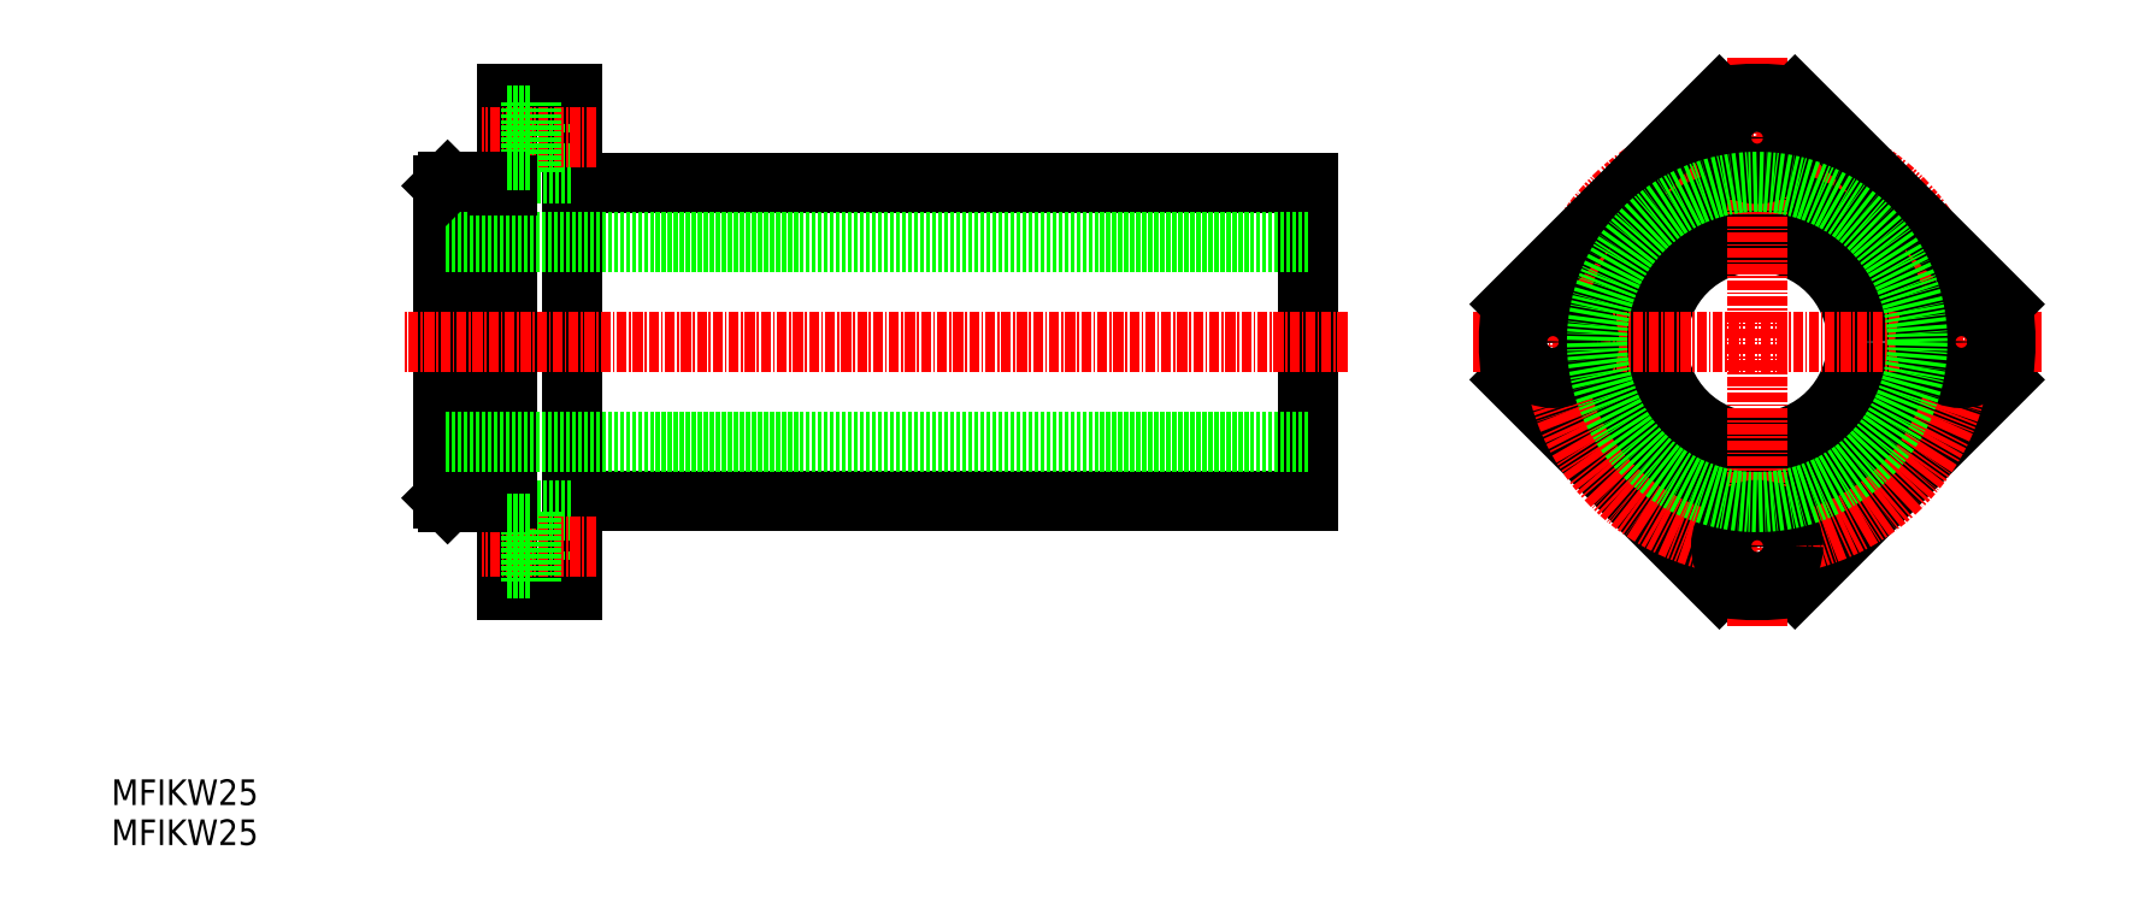
<metadata>
{"format":"dxf","ext":"dxf","renderer":"ezdxf+matplotlib","layout":"modelspace","background":"white","min_lineweight":24,"dpi":150}
</metadata>
<code>
0
SECTION
2
ENTITIES
0
LINE
8
0
10
159.5
20
92.64
30
0
11
159.5
21
53.04
31
0
0
LINE
8
0
10
67.49
20
103.8
30
0
11
67.49
21
41.84
31
0
0
LINE
8
0
10
51.49
20
92.34
30
0
11
51.49
21
53.34
31
0
0
LINE
8
0
10
58.49
20
92.84
30
0
11
58.49
21
52.84
31
0
0
LINE
8
0
10
59.49
20
103.8
30
0
11
59.49
21
41.84
31
0
0
LINE
8
0
10
159.5
20
53.04
30
0
11
67.49
21
53.04
31
0
0
LINE
8
0
10
62.39
20
51.84
30
0
11
67.49
21
51.84
31
0
0
LINE
8
0
10
62.39
20
42.84
30
0
11
67.49
21
42.84
31
0
0
LINE
8
0
10
67.49
20
41.84
30
0
11
59.49
21
41.84
31
0
0
LINE
8
CENTER
10
70.52
20
47.34
30
0
11
56.29
21
47.34
31
0
0
LINE
8
0
10
62.39
20
42.84
30
0
11
62.39
21
51.84
31
0
0
LINE
8
0
10
58.49
20
52.84
30
0
11
51.99
21
52.84
31
0
0
LINE
8
0
10
51.99
20
52.84
30
0
11
51.49
21
53.34
31
0
0
LINE
8
0
10
59.49
20
53.34
30
0
11
58.49
21
53.34
31
0
0
LINE
8
CENTER
10
164.4
20
72.84
30
0
11
46.59
21
72.84
31
0
0
LINE
8
0
10
159.5
20
92.64
30
0
11
67.49
21
92.64
31
0
0
LINE
8
0
10
159.5
20
85.34
30
0
11
51.49
21
85.34
31
0
0
LINE
8
0
10
159.5
20
60.34
30
0
11
51.49
21
60.34
31
0
0
LINE
8
0
10
62.39
20
102.8
30
0
11
67.49
21
102.8
31
0
0
LINE
8
0
10
62.39
20
93.84
30
0
11
67.49
21
93.84
31
0
0
LINE
8
0
10
67.49
20
103.8
30
0
11
59.49
21
103.8
31
0
0
LINE
8
CENTER
10
70.52
20
98.34
30
0
11
56.29
21
98.34
31
0
0
LINE
8
0
10
62.39
20
102.8
30
0
11
62.39
21
93.84
31
0
0
LINE
8
0
10
58.49
20
92.84
30
0
11
51.99
21
92.84
31
0
0
LINE
8
0
10
51.99
20
92.84
30
0
11
51.49
21
92.34
31
0
0
LINE
8
0
10
59.49
20
92.34
30
0
11
58.49
21
92.34
31
0
0
LINE
8
0
10
59.49
20
44.59
30
0
11
62.39
21
44.59
31
0
0
LINE
8
0
10
59.49
20
50.09
30
0
11
62.39
21
50.09
31
0
0
LINE
8
0
10
59.49
20
95.59
30
0
11
62.39
21
95.59
31
0
0
LINE
8
0
10
59.49
20
101.1
30
0
11
62.39
21
101.1
31
0
0
LINE
8
0
10
220.2
20
42.21
30
0
11
246.2
21
68.13
31
0
0
LINE
8
0
10
210.8
20
42.21
30
0
11
184.9
21
68.13
31
0
0
CIRCLE
8
0
10
215.5
20
72.84
30
0
40
19.8
0
CIRCLE
8
0
10
215.5
20
72.84
30
0
40
12.5
0
CIRCLE
8
CENTER
10
215.5
20
72.84
30
0
40
25.5
0
LINE
8
CENTER
10
215.5
20
37.31
30
0
11
215.5
21
108.4
31
0
0
CIRCLE
8
0
10
215.5
20
47.34
30
0
40
2.75
0
CIRCLE
8
0
10
215.5
20
47.34
30
0
40
4.5
0
ARC
8
0
10
215.5
20
72.84
30
0
40
31
50
261.2
51
278.8
0
ARC
8
0
10
215.5
20
72.84
30
0
40
31
50
81.25
51
98.75
0
CIRCLE
8
0
10
215.5
20
98.34
30
0
40
4.5
0
LINE
8
CENTER
10
180
20
72.84
30
0
11
251.1
21
72.84
31
0
0
LINE
8
0
10
184.9
20
77.56
30
0
11
210.8
21
103.5
31
0
0
CIRCLE
8
0
10
190
20
72.84
30
0
40
4.5
0
ARC
8
0
10
215.5
20
72.84
30
0
40
31
50
171.2
51
188.8
0
LINE
8
0
10
246.2
20
77.56
30
0
11
220.2
21
103.5
31
0
0
CIRCLE
8
0
10
241
20
72.84
30
0
40
4.5
0
ARC
8
0
10
215.5
20
72.84
30
0
40
31
50
351.2
51
8.751
0
CIRCLE
8
0
10
190
20
72.84
30
0
40
2.75
0
CIRCLE
8
0
10
241
20
72.84
30
0
40
2.75
0
CIRCLE
8
0
10
215.5
20
98.34
30
0
40
2.75
0
TEXT
8
0
10
10
20
15
30
0
40
3.2
1
MFIKW25
0
TEXT
8
0
10
10
20
10
30
0
40
3.2
1
MFIKW25
0
CIRCLE
8
0
10
215.5
20
72.84
30
0
40
20
0
ENDSEC
0
EOF

</code>
